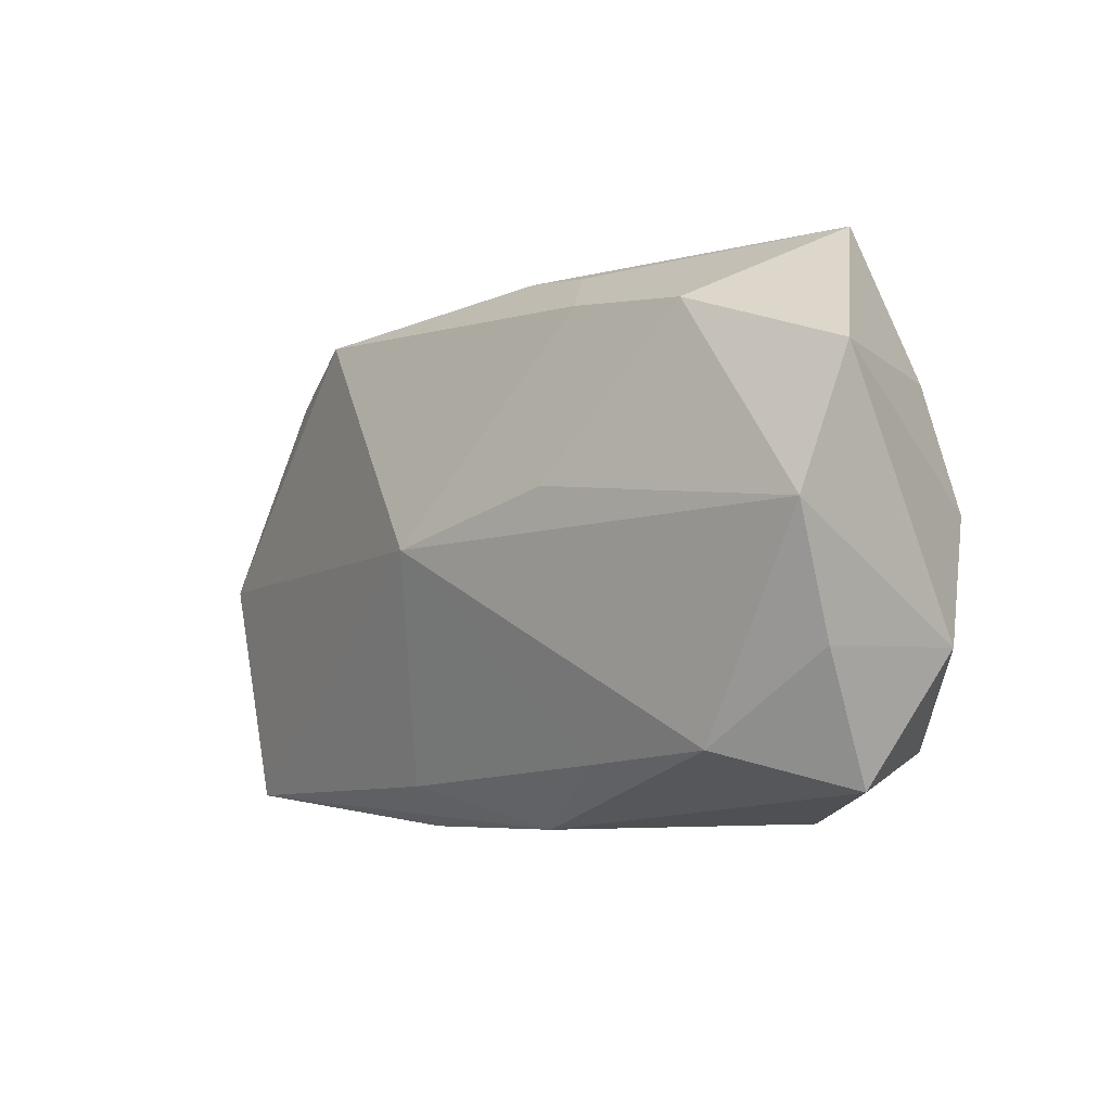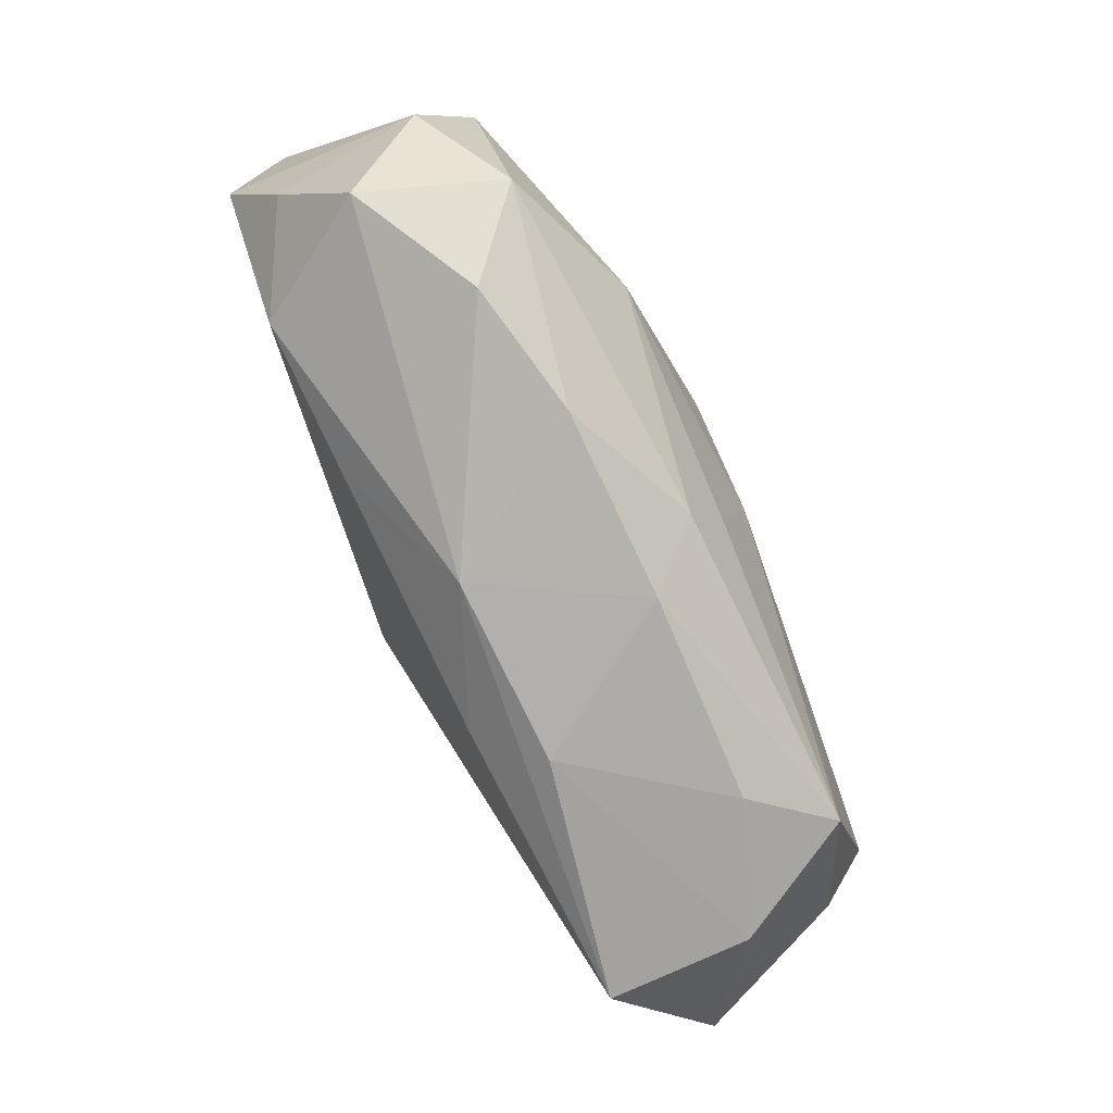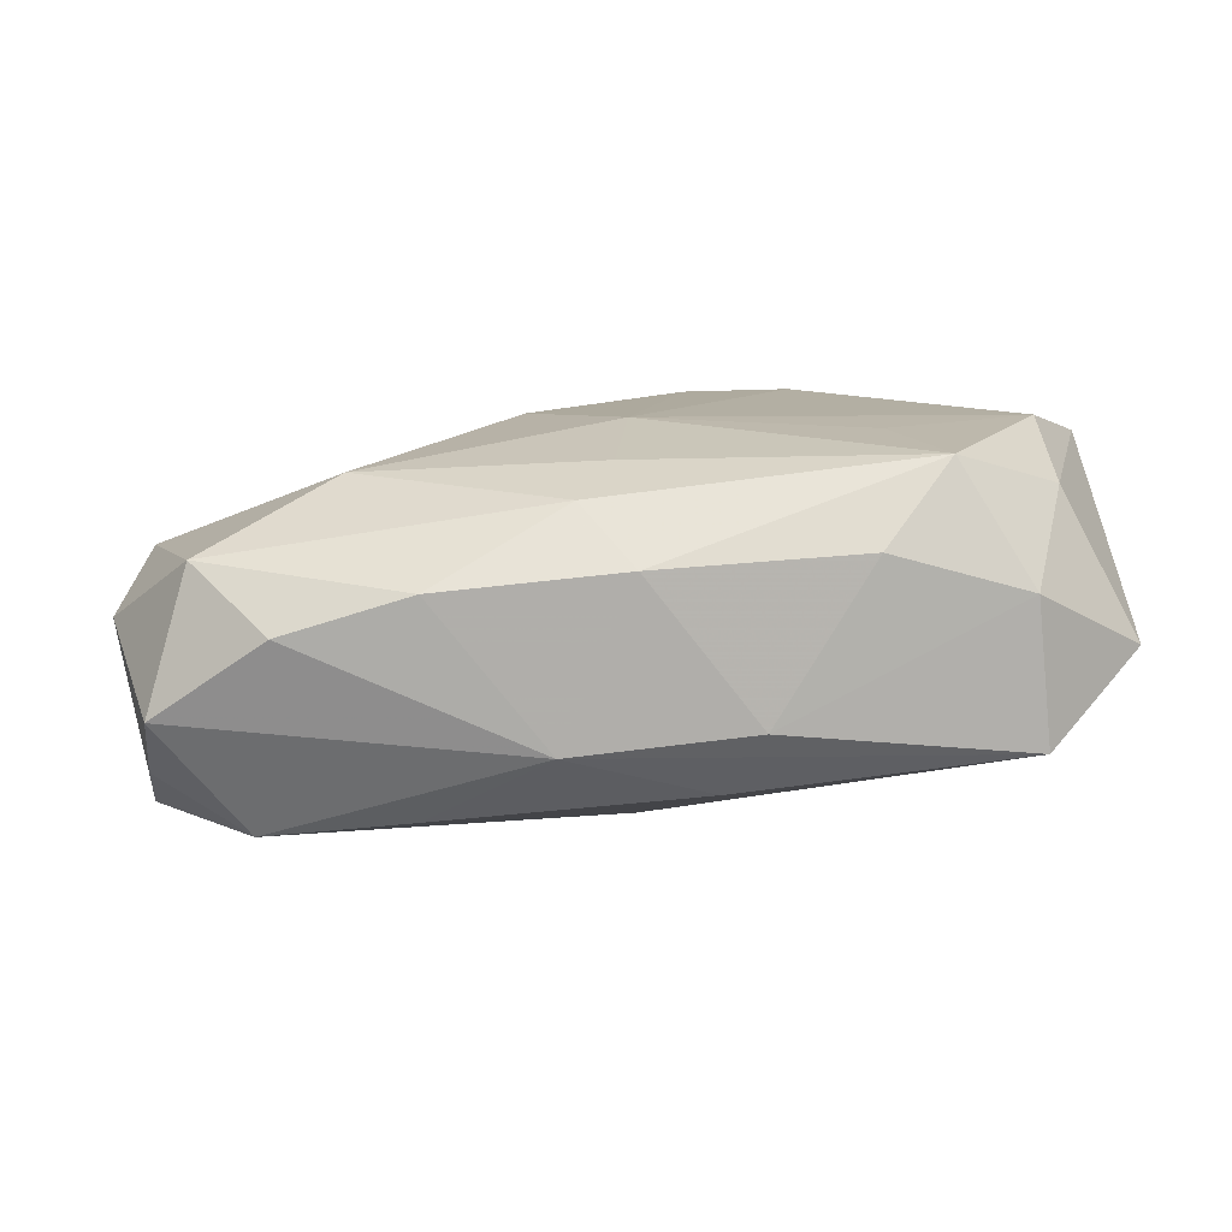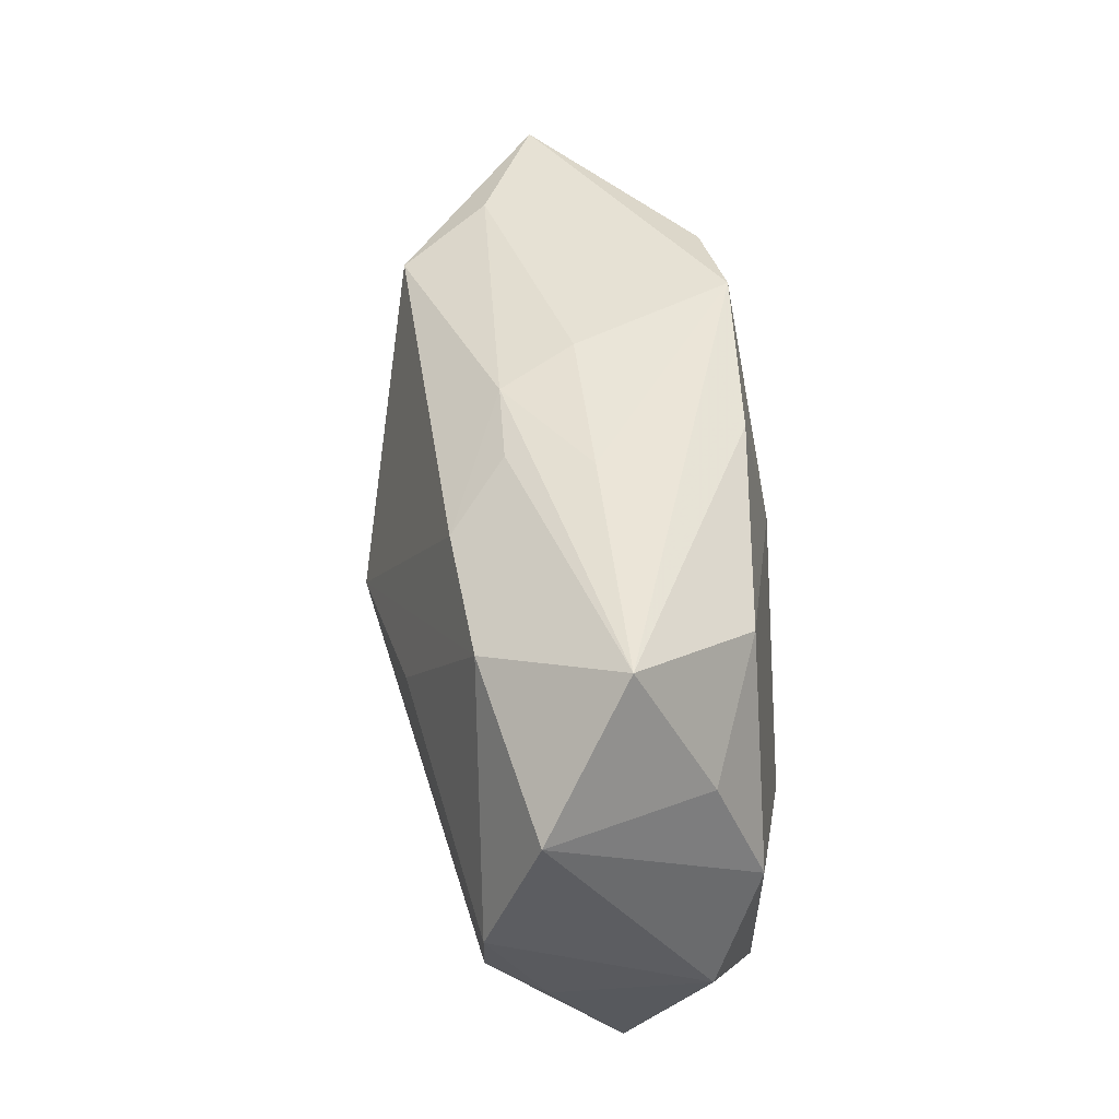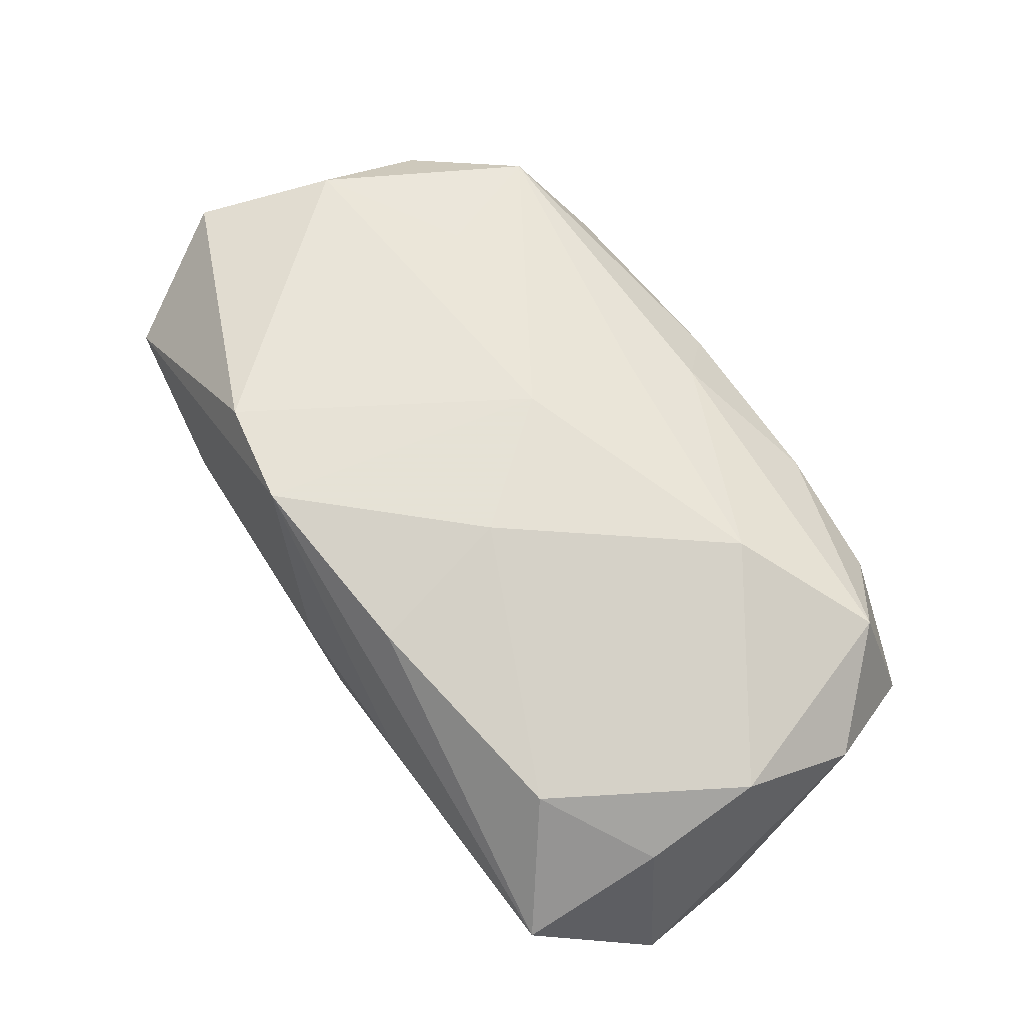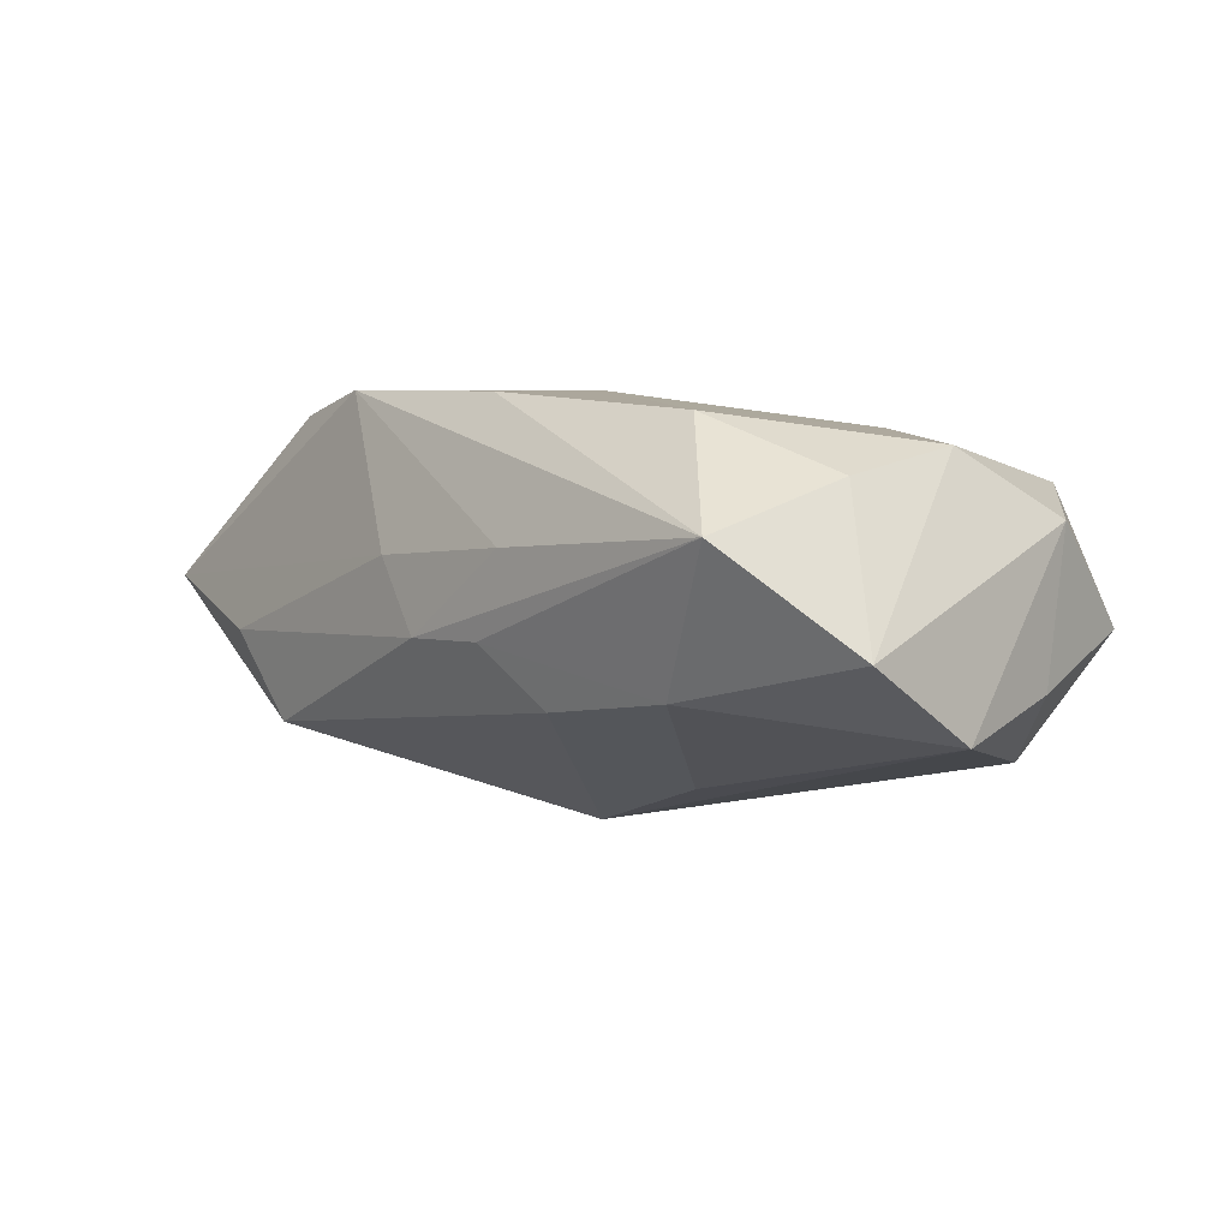
<metadata>
{"format":"obj","ext":"obj","renderer":"f3d","projection":"perspective","resolution":1024,"background":"white","views":[{"elev":-3.3,"azim":-136.7,"up":"+Y"},{"elev":-77.9,"azim":-70.7,"up":"+Y"},{"elev":11.1,"azim":-2.0,"up":"+Z"},{"elev":45.2,"azim":-104.9,"up":"+Y"},{"elev":60.3,"azim":-126.8,"up":"+Z"},{"elev":-12.4,"azim":-132.1,"up":"+Z"}]}
</metadata>
<code>
v -0.002074 -0.01212 0.007475
v 0.01543 0.01386 -0.000898
v -0.01785 0.01165 0.004253
v 0.02068 -0.01405 -0.004693
v 0.02575 0.005805 0.008672
v 0.01985 -0.01429 0.003208
v 0.016 -0.01229 0.009649
v -0.02357 0.007692 0.0007181
v -0.02078 -0.01071 0.004461
v 0.006943 -0.01537 -0.003264
v -0.01653 -0.01443 0.001289
v 0.02483 0.005312 -0.000289
v -0.008532 0.01231 -0.008457
v -0.01345 -0.006479 0.008113
v -0.02478 0.001384 -0.01092
v -0.009832 -0.01129 -0.008617
v -0.00452 0.005201 0.009769
v 0.004691 0.01423 0.01004
v 0.0008404 -0.001883 0.01031
v 0.01354 -0.005562 0.01011
v -0.003079 -0.01507 -0.004463
v 0.02205 -0.007892 0.007608
v 0.01225 -0.01497 0.005344
v -0.008652 0.0155 -0.001088
v -0.008644 0.002796 -0.01114
v -0.02283 -0.01243 -0.003181
v -0.009456 -0.01494 0.003498
v 0.0007998 -0.01537 0.004604
v 0.01835 0.009635 -0.00372
v 0.02624 -0.008898 -0.0004375
v -0.02209 0.01533 -0.003099
v -0.0239 -0.005374 -0.007519
v 0.01069 0.01289 0.01031
v -0.01799 -0.01035 -0.009538
v 0.02205 -0.001377 0.01031
v -0.02571 0.008846 -0.008269
v 0.0005596 0.01533 0.0002905
v -0.005922 0.0145 -0.005
v -0.01611 0.01181 -0.009014
v -0.005774 0.01347 0.00763
v -9.797e-05 -0.008698 0.008965
v -0.001365 0.01485 -0.004131
v 0.004907 -0.01292 -0.006903
v 0.01284 0.01254 -0.006156
v -0.0254 -0.005424 0.0006447
v 0.02542 -0.001467 -0.003148
v -0.02422 0.001249 0.003272
v 0.001436 -7.145e-05 -0.0114
v 0.02307 0.01277 0.003662
f 46 4 48
f 48 34 15
f 30 46 5
f 4 46 30
f 11 21 27
f 14 3 47
f 48 15 25
f 5 46 12
f 4 21 43
f 48 4 43
f 22 30 5
f 7 23 6
f 4 30 6
f 6 22 7
f 30 22 6
f 27 21 28
f 28 23 7
f 10 21 4
f 4 6 10
f 10 6 23
f 10 28 21
f 23 28 10
f 36 47 8
f 47 3 8
f 31 3 40
f 36 8 31
f 31 8 3
f 34 21 26
f 21 11 26
f 40 3 17
f 3 14 17
f 27 28 1
f 1 28 7
f 16 21 34
f 16 43 21
f 16 34 48
f 48 43 16
f 35 22 5
f 7 22 35
f 5 33 35
f 49 33 5
f 5 12 49
f 32 15 34
f 34 26 32
f 45 47 36
f 45 32 26
f 36 15 45
f 15 32 45
f 40 17 18
f 18 31 40
f 18 24 31
f 37 24 18
f 33 49 18
f 18 49 37
f 41 1 7
f 14 1 41
f 27 1 9
f 9 1 14
f 9 11 27
f 9 26 11
f 9 45 26
f 9 14 47
f 47 45 9
f 48 25 39
f 39 15 36
f 39 25 15
f 36 31 39
f 19 35 33
f 33 18 19
f 19 18 17
f 19 41 7
f 19 17 14
f 14 41 19
f 42 24 37
f 31 24 42
f 7 35 20
f 20 19 7
f 35 19 20
f 31 42 38
f 38 39 31
f 44 46 48
f 13 38 42
f 42 44 13
f 39 38 13
f 48 39 13
f 13 44 48
f 29 12 46
f 46 44 29
f 29 49 12
f 29 44 49
f 37 49 2
f 49 44 2
f 2 42 37
f 2 44 42

</code>
